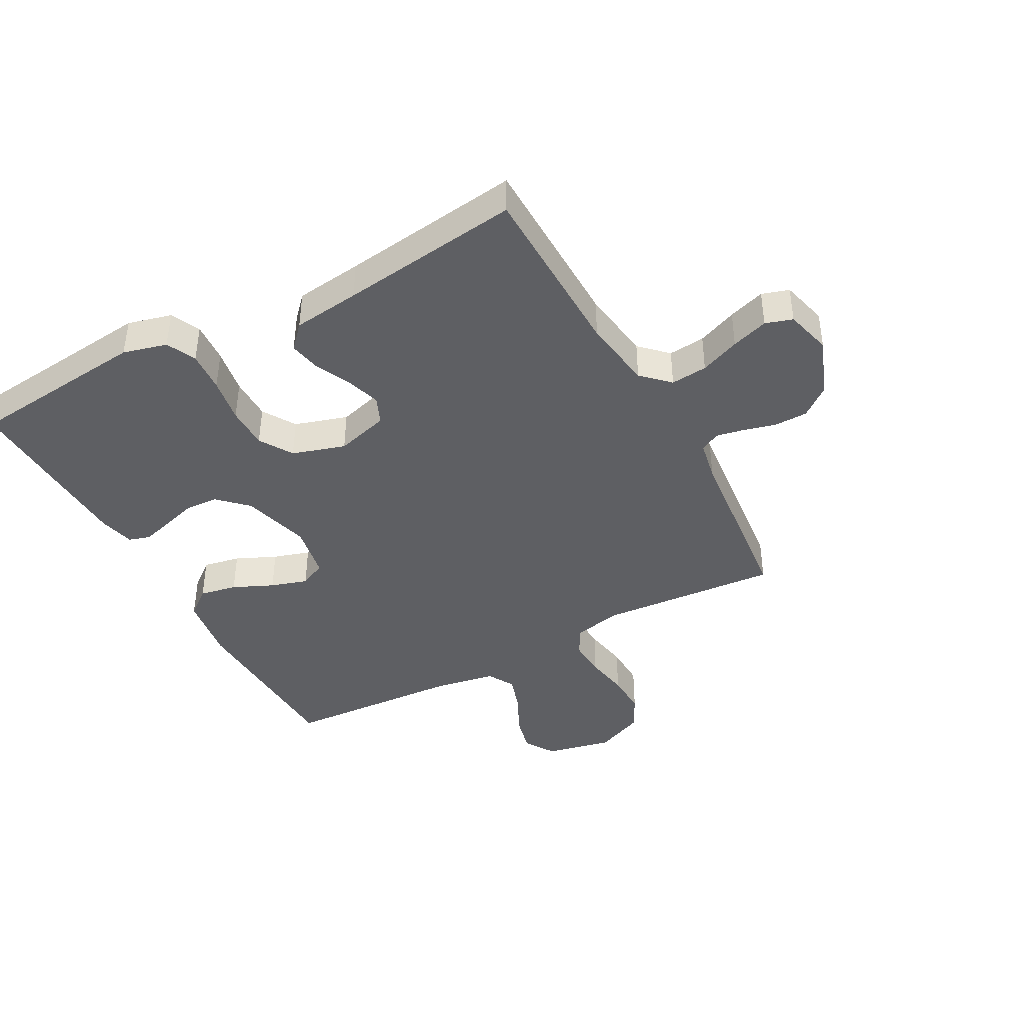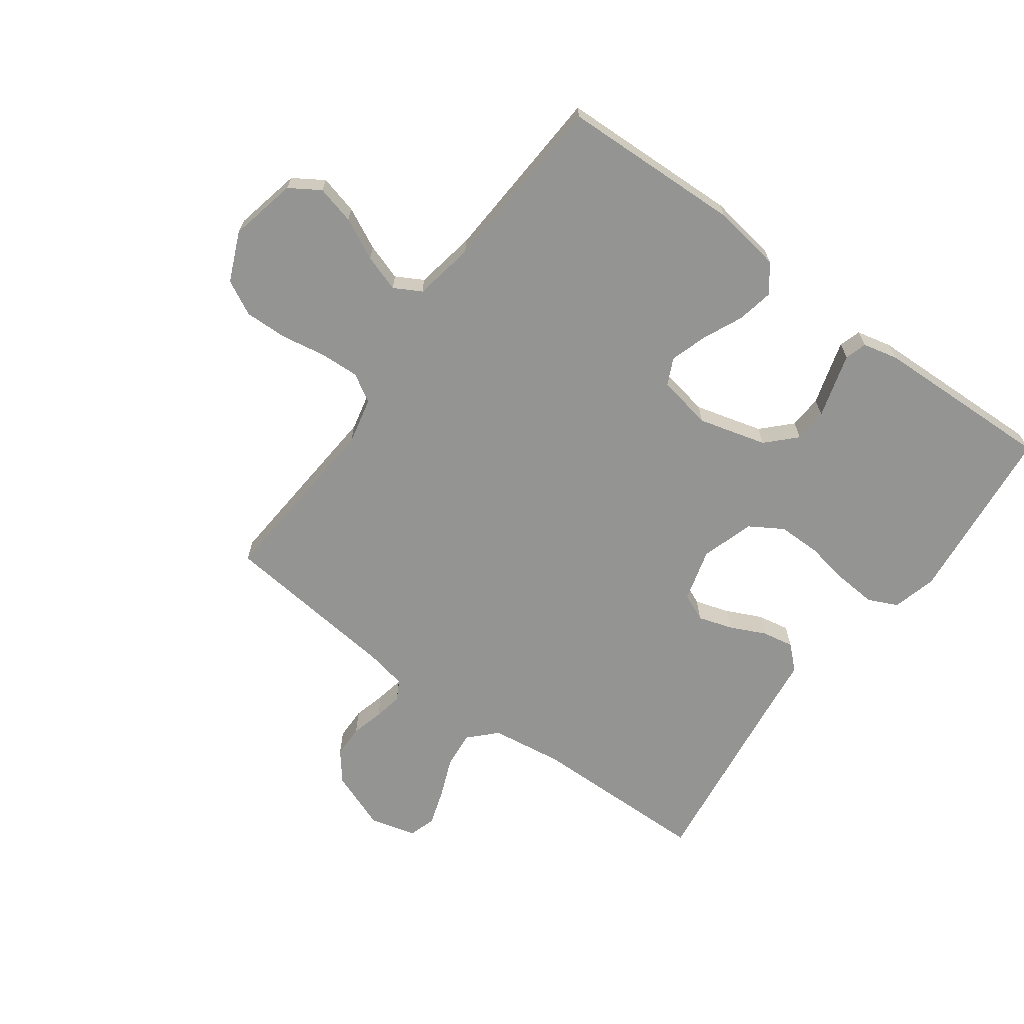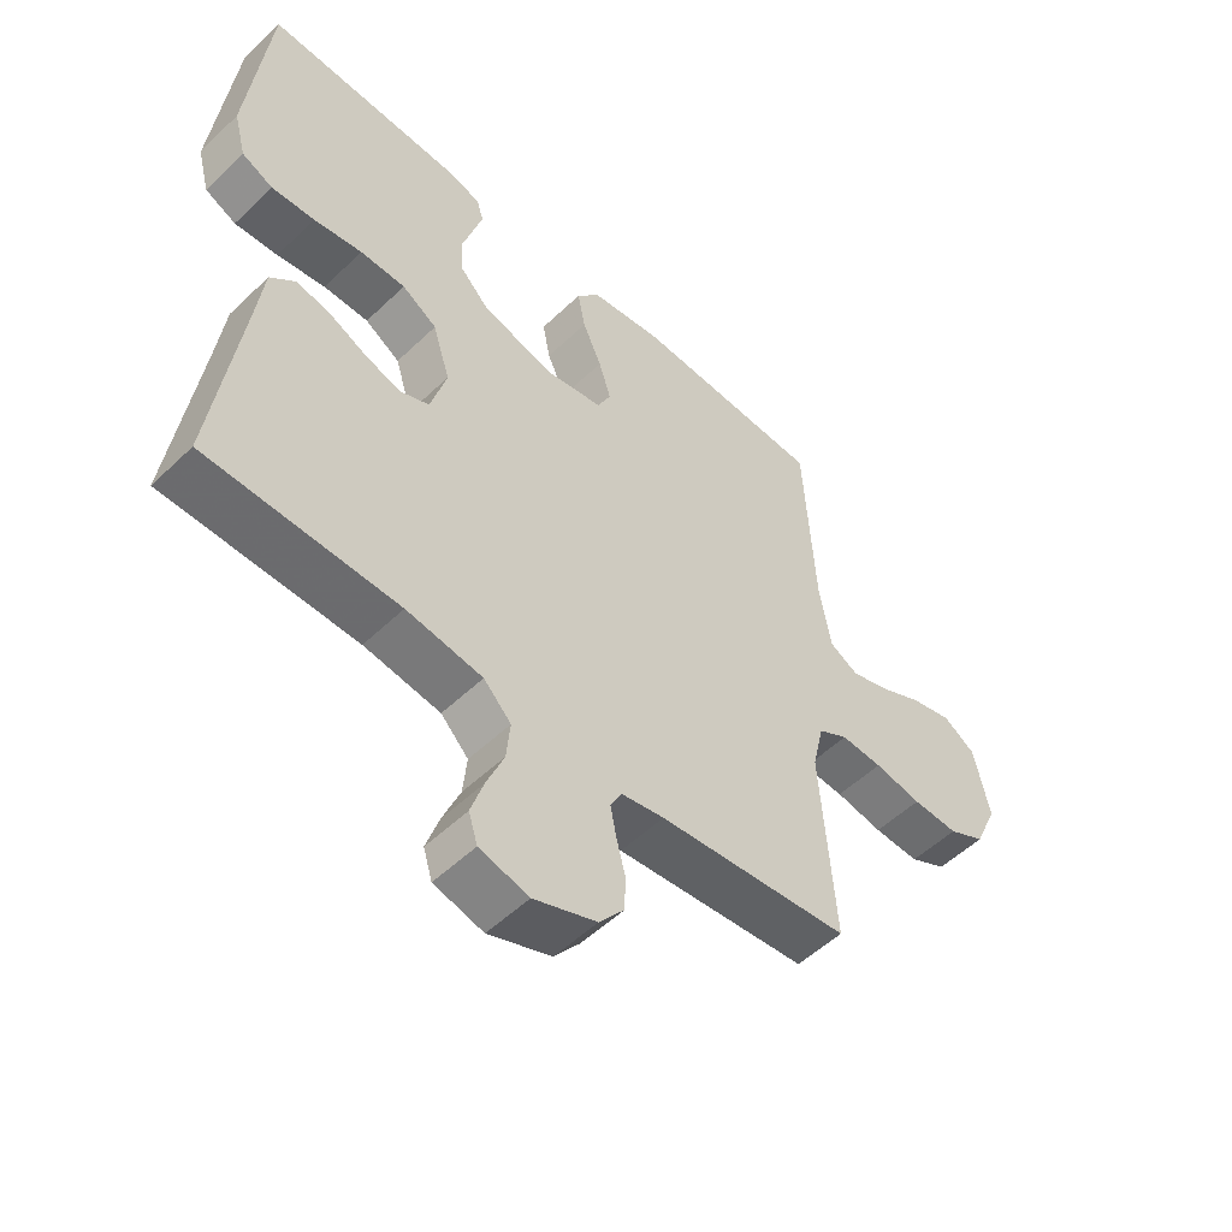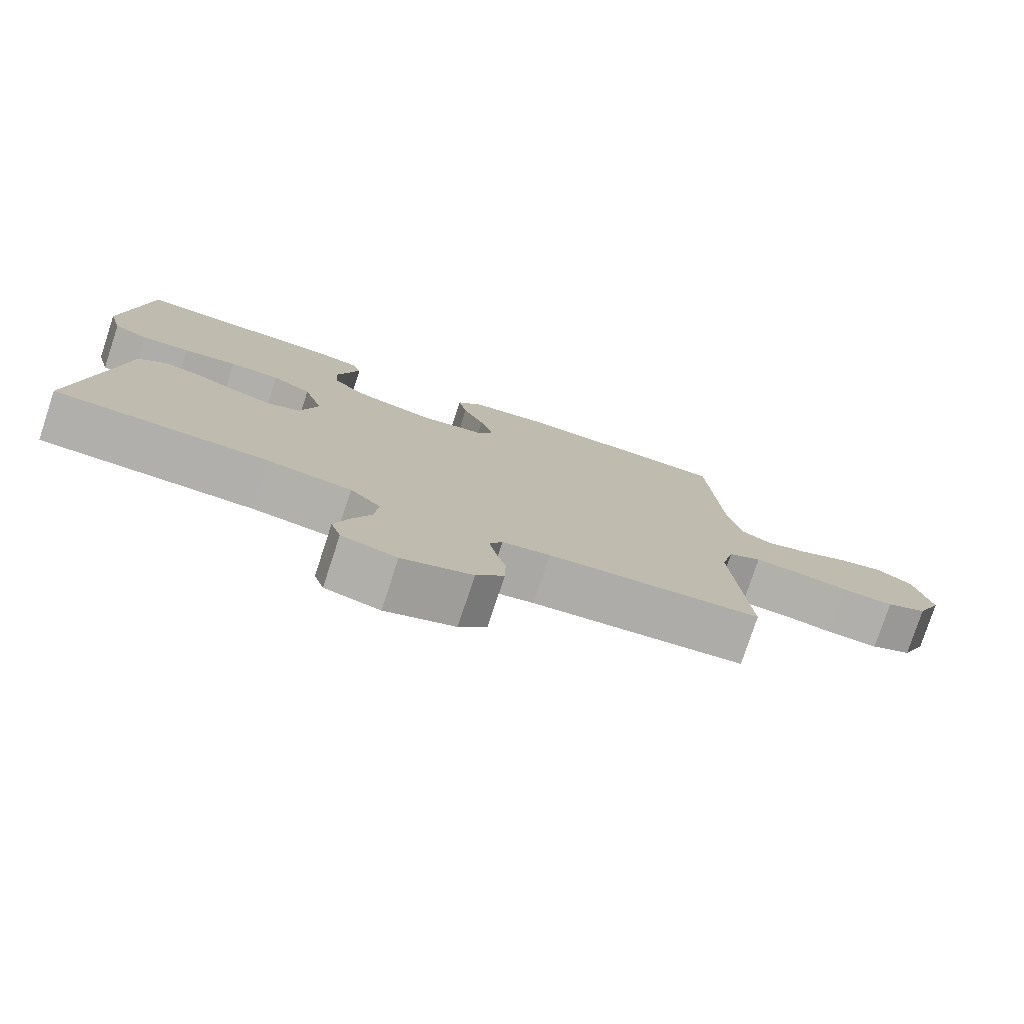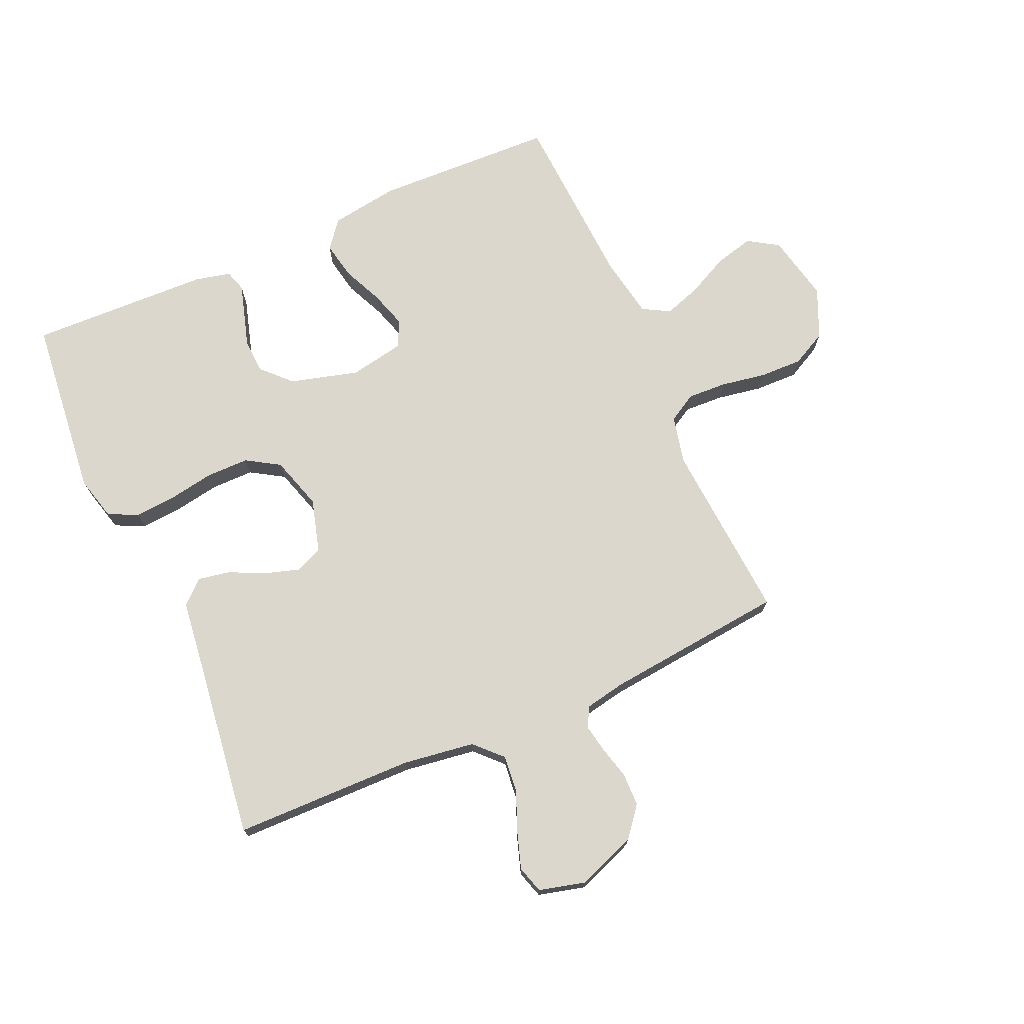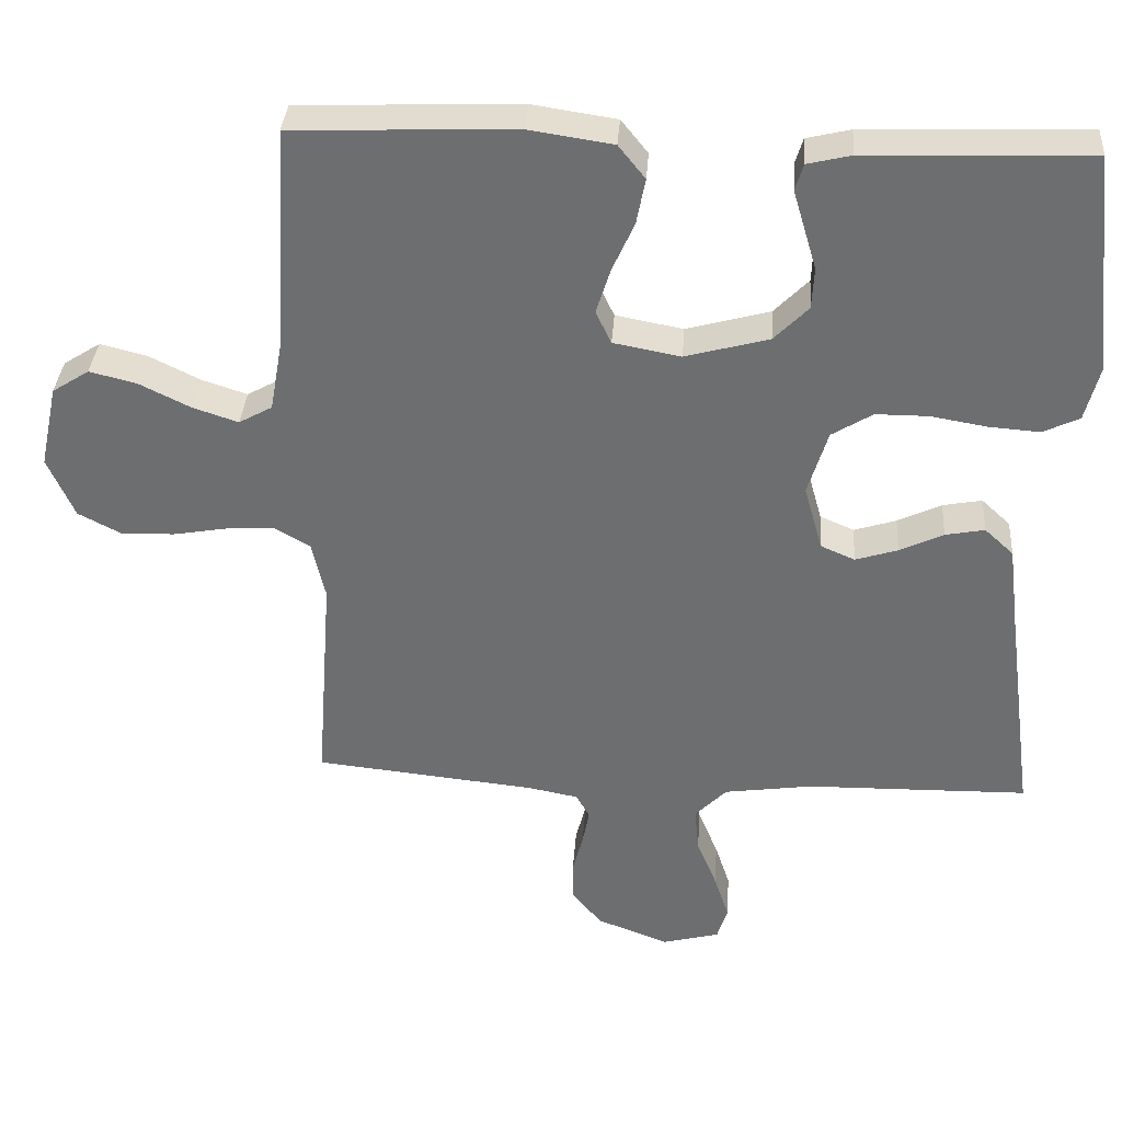
<metadata>
{"format":"obj","ext":"obj","renderer":"f3d","projection":"perspective","resolution":1024,"background":"white","views":[{"elev":-41.2,"azim":118.4,"up":"+Y"},{"elev":-67.0,"azim":-36.3,"up":"+Y"},{"elev":-52.9,"azim":135.6,"up":"+Z"},{"elev":-78.1,"azim":161.8,"up":"+Z"},{"elev":72.9,"azim":156.1,"up":"+Y"},{"elev":35.3,"azim":3.9,"up":"+Z"}]}
</metadata>
<code>
v -0.5 0.07 -0.5
v -0.478 0.07 -0.2
v -0.496 0.07 -0.121
v -0.543 0.07 -0.094
v -0.608 0.07 -0.097
v -0.682 0.07 -0.11
v -0.754 0.07 -0.112
v -0.812 0.07 -0.082
v -0.848 0.07 0
v -0.824 0.07 0.112
v -0.774 0.07 0.144
v -0.71 0.07 0.128
v -0.641 0.07 0.094
v -0.58 0.07 0.074
v -0.535 0.07 0.099
v -0.517 0.07 0.2
v -0.5 0.07 0.5
v -0.2 0.07 0.511
v -0.087 0.07 0.494
v -0.051 0.07 0.449
v -0.063 0.07 0.387
v -0.093 0.07 0.32
v -0.112 0.07 0.259
v -0.091 0.07 0.215
v 0 0.07 0.198
v 0.113 0.07 0.229
v 0.159 0.07 0.276
v 0.162 0.07 0.332
v 0.145 0.07 0.389
v 0.13 0.07 0.44
v 0.141 0.07 0.476
v 0.2 0.07 0.49
v 0.5 0.07 0.5
v 0.532 0.07 0.2
v 0.513 0.07 0.127
v 0.464 0.07 0.104
v 0.396 0.07 0.109
v 0.32 0.07 0.122
v 0.249 0.07 0.122
v 0.194 0.07 0.088
v 0.167 0.07 0
v 0.192 0.07 -0.088
v 0.238 0.07 -0.108
v 0.295 0.07 -0.09
v 0.354 0.07 -0.062
v 0.407 0.07 -0.052
v 0.446 0.07 -0.088
v 0.46 0.07 -0.2
v 0.5 0.07 -0.5
v 0.2 0.07 -0.505
v 0.081 0.07 -0.522
v 0.038 0.07 -0.566
v 0.044 0.07 -0.627
v 0.071 0.07 -0.693
v 0.091 0.07 -0.754
v 0.077 0.07 -0.799
v 0 0.07 -0.819
v -0.098 0.07 -0.782
v -0.137 0.07 -0.733
v -0.138 0.07 -0.678
v -0.124 0.07 -0.624
v -0.115 0.07 -0.577
v -0.133 0.07 -0.544
v -0.2 0.07 -0.531
v -0.5 0 -0.5
v -0.478 0 -0.2
v -0.496 0 -0.121
v -0.543 0 -0.094
v -0.608 0 -0.097
v -0.682 0 -0.11
v -0.754 0 -0.112
v -0.812 0 -0.082
v -0.848 0 0
v -0.824 0 0.112
v -0.774 0 0.144
v -0.71 0 0.128
v -0.641 0 0.094
v -0.58 0 0.074
v -0.535 0 0.099
v -0.517 0 0.2
v -0.5 0 0.5
v -0.2 0 0.511
v -0.087 0 0.494
v -0.051 0 0.449
v -0.063 0 0.387
v -0.093 0 0.32
v -0.112 0 0.259
v -0.091 0 0.215
v 0 0 0.198
v 0.113 0 0.229
v 0.159 0 0.276
v 0.162 0 0.332
v 0.145 0 0.389
v 0.13 0 0.44
v 0.141 0 0.476
v 0.2 0 0.49
v 0.5 0 0.5
v 0.532 0 0.2
v 0.513 0 0.127
v 0.464 0 0.104
v 0.396 0 0.109
v 0.32 0 0.122
v 0.249 0 0.122
v 0.194 0 0.088
v 0.167 0 0
v 0.192 0 -0.088
v 0.238 0 -0.108
v 0.295 0 -0.09
v 0.354 0 -0.062
v 0.407 0 -0.052
v 0.446 0 -0.088
v 0.46 0 -0.2
v 0.5 0 -0.5
v 0.2 0 -0.505
v 0.081 0 -0.522
v 0.038 0 -0.566
v 0.044 0 -0.627
v 0.071 0 -0.693
v 0.091 0 -0.754
v 0.077 0 -0.799
v 0 0 -0.819
v -0.098 0 -0.782
v -0.137 0 -0.733
v -0.138 0 -0.678
v -0.124 0 -0.624
v -0.115 0 -0.577
v -0.133 0 -0.544
v -0.2 0 -0.531
f 59 60 61
f 58 59 61
f 57 58 61
f 56 57 61
f 55 56 61
f 54 55 61
f 53 54 61
f 52 53 61 62
f 51 52 62 63
f 48 49 50
f 51 63 64
f 50 51 64
f 48 50 64
f 47 48 64
f 46 47 64
f 45 46 64
f 44 45 64
f 36 37 38
f 35 36 38
f 34 35 38
f 33 34 38
f 32 33 38
f 31 32 38
f 30 31 38
f 29 30 38
f 28 29 38
f 27 28 38 39
f 26 27 39 40
f 20 21 22
f 19 20 22
f 18 19 22
f 17 18 22
f 16 17 22
f 15 16 22 23
f 14 15 23 24
f 11 12 13
f 10 11 13
f 9 10 13
f 8 9 13
f 7 8 13
f 6 7 13
f 5 6 13
f 4 5 13 14
f 14 24 25
f 4 14 25
f 3 4 25
f 43 44 64 1
f 26 40 41
f 25 26 41
f 3 25 41
f 2 3 41
f 2 41 42
f 1 2 42 43
f 125 124 123
f 125 123 122
f 125 122 121
f 125 121 120
f 125 120 119
f 125 119 118
f 125 118 117
f 126 125 117 116
f 127 126 116 115
f 114 113 112
f 128 127 115
f 128 115 114
f 128 114 112
f 128 112 111
f 128 111 110
f 128 110 109
f 128 109 108
f 102 101 100
f 102 100 99
f 102 99 98
f 102 98 97
f 102 97 96
f 102 96 95
f 102 95 94
f 102 94 93
f 102 93 92
f 103 102 92 91
f 104 103 91 90
f 86 85 84
f 86 84 83
f 86 83 82
f 86 82 81
f 86 81 80
f 87 86 80 79
f 88 87 79 78
f 77 76 75
f 77 75 74
f 77 74 73
f 77 73 72
f 77 72 71
f 77 71 70
f 77 70 69
f 78 77 69 68
f 89 88 78
f 89 78 68
f 89 68 67
f 65 128 108 107
f 105 104 90
f 105 90 89
f 105 89 67
f 105 67 66
f 106 105 66
f 107 106 66 65
f 1 65 66 2
f 2 66 67 3
f 3 67 68 4
f 4 68 69 5
f 5 69 70 6
f 6 70 71 7
f 7 71 72 8
f 8 72 73 9
f 9 73 74 10
f 10 74 75 11
f 11 75 76 12
f 12 76 77 13
f 13 77 78 14
f 14 78 79 15
f 15 79 80 16
f 16 80 81 17
f 17 81 82 18
f 18 82 83 19
f 19 83 84 20
f 20 84 85 21
f 21 85 86 22
f 22 86 87 23
f 23 87 88 24
f 24 88 89 25
f 25 89 90 26
f 26 90 91 27
f 27 91 92 28
f 28 92 93 29
f 29 93 94 30
f 30 94 95 31
f 31 95 96 32
f 32 96 97 33
f 33 97 98 34
f 34 98 99 35
f 35 99 100 36
f 36 100 101 37
f 37 101 102 38
f 38 102 103 39
f 39 103 104 40
f 40 104 105 41
f 41 105 106 42
f 42 106 107 43
f 43 107 108 44
f 44 108 109 45
f 45 109 110 46
f 46 110 111 47
f 47 111 112 48
f 48 112 113 49
f 49 113 114 50
f 50 114 115 51
f 51 115 116 52
f 52 116 117 53
f 53 117 118 54
f 54 118 119 55
f 55 119 120 56
f 56 120 121 57
f 57 121 122 58
f 58 122 123 59
f 59 123 124 60
f 60 124 125 61
f 61 125 126 62
f 62 126 127 63
f 63 127 128 64
f 64 128 65 1

</code>
